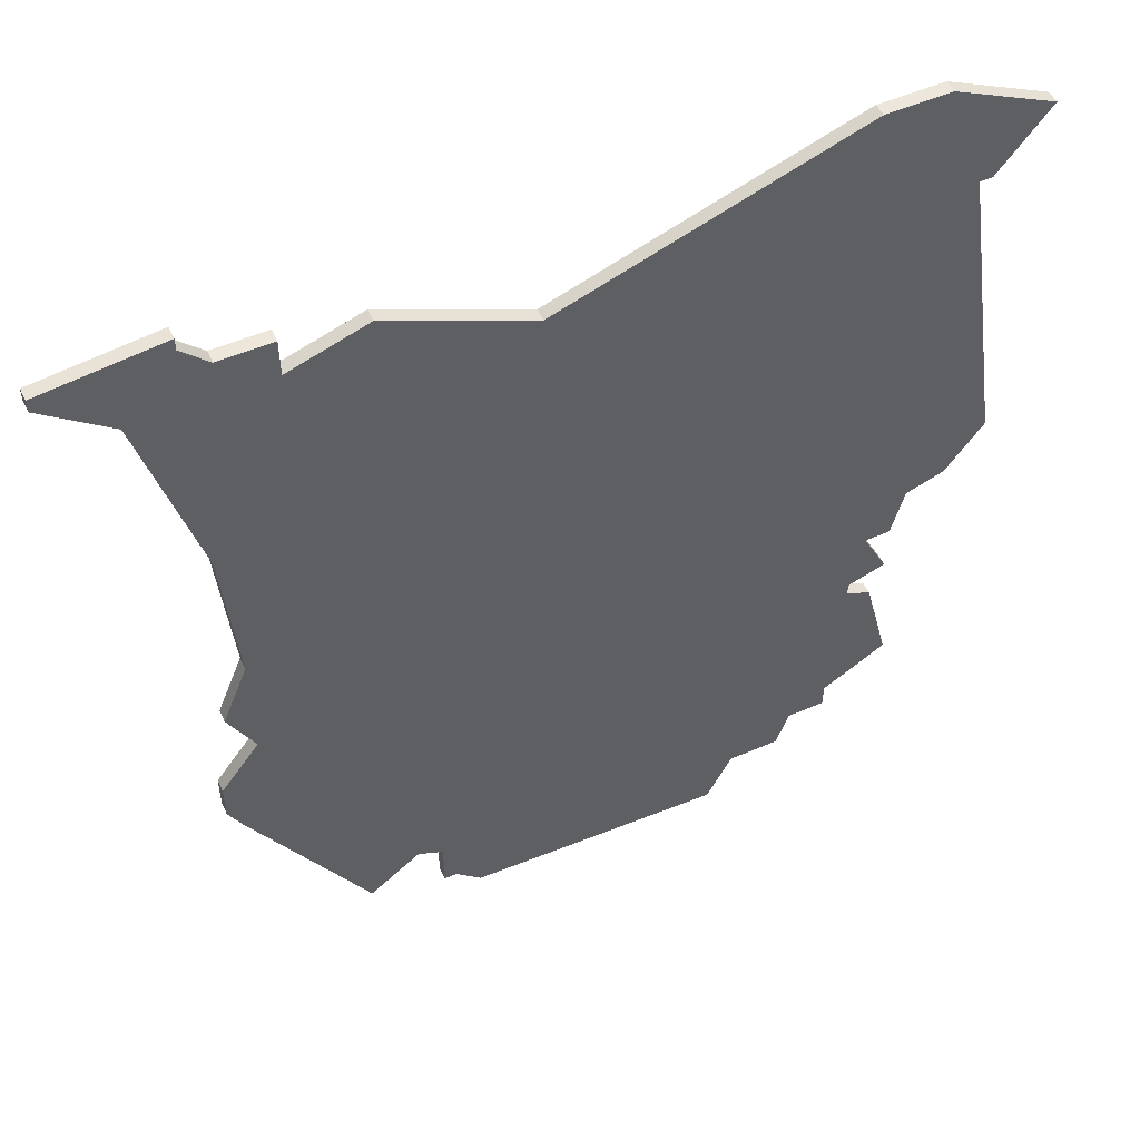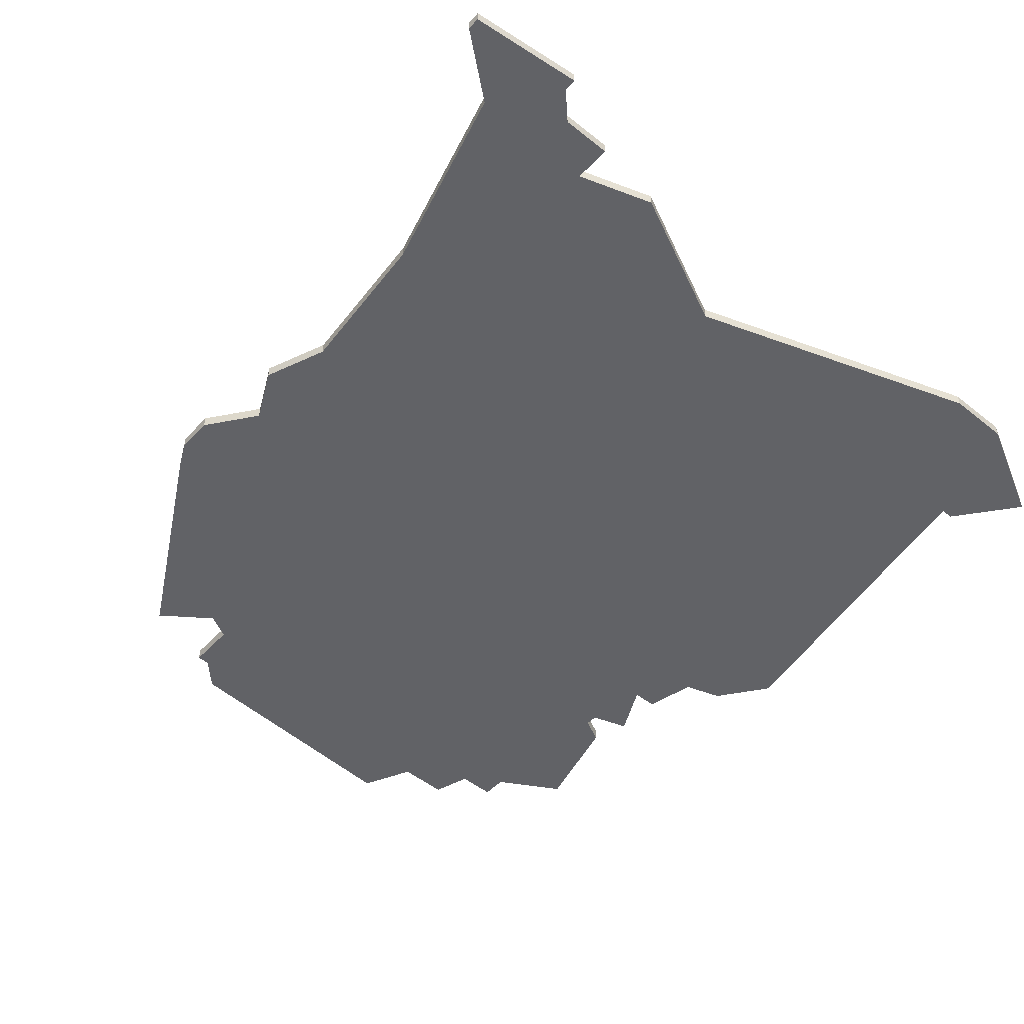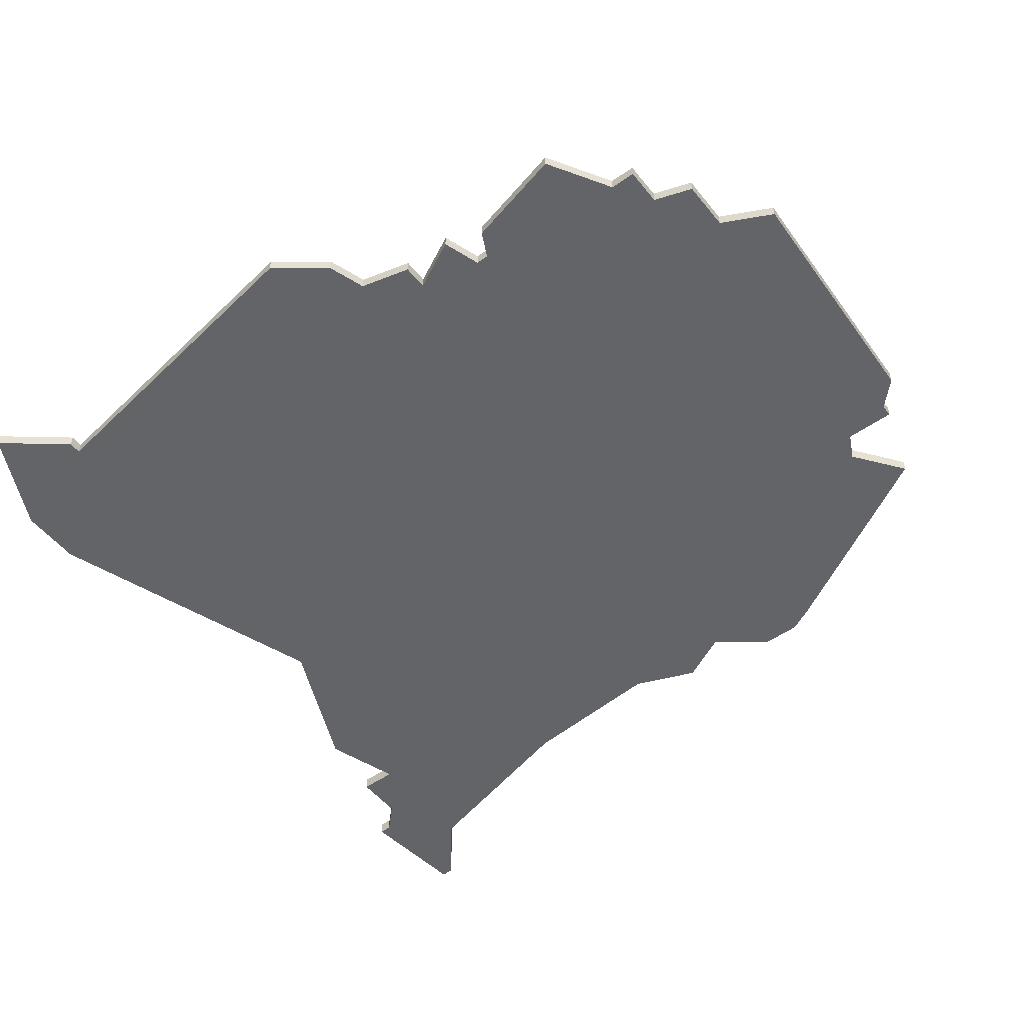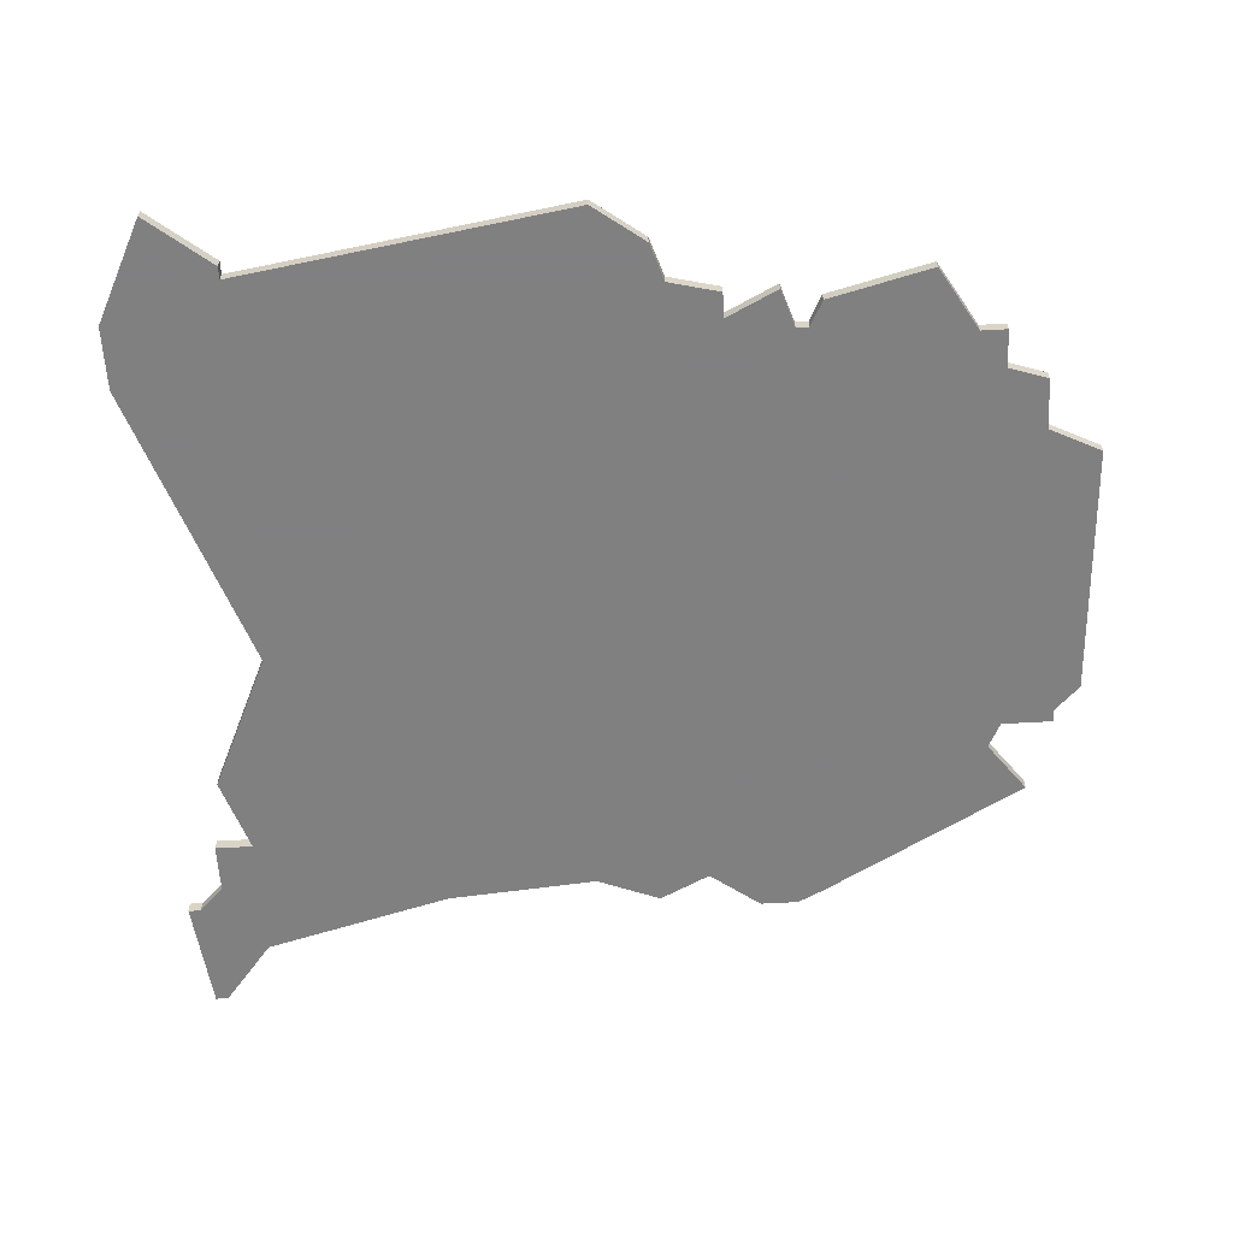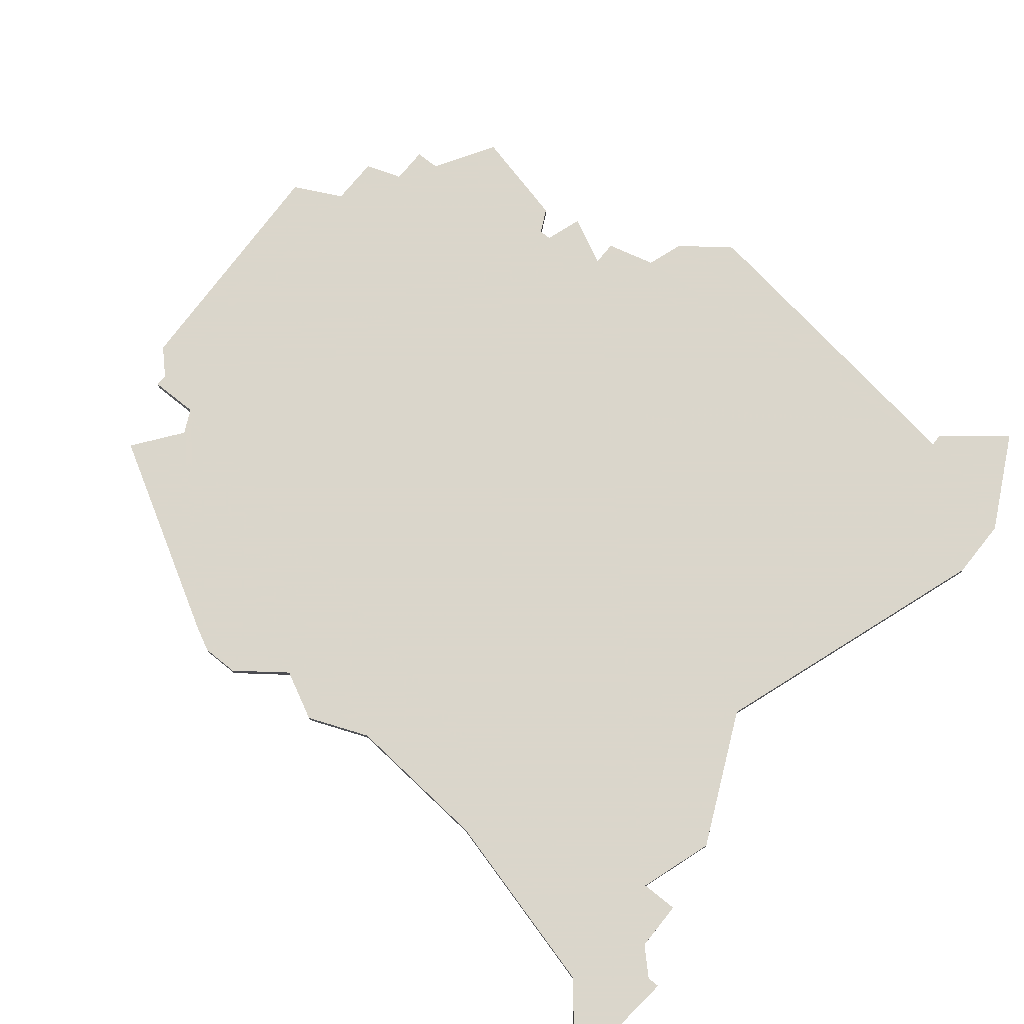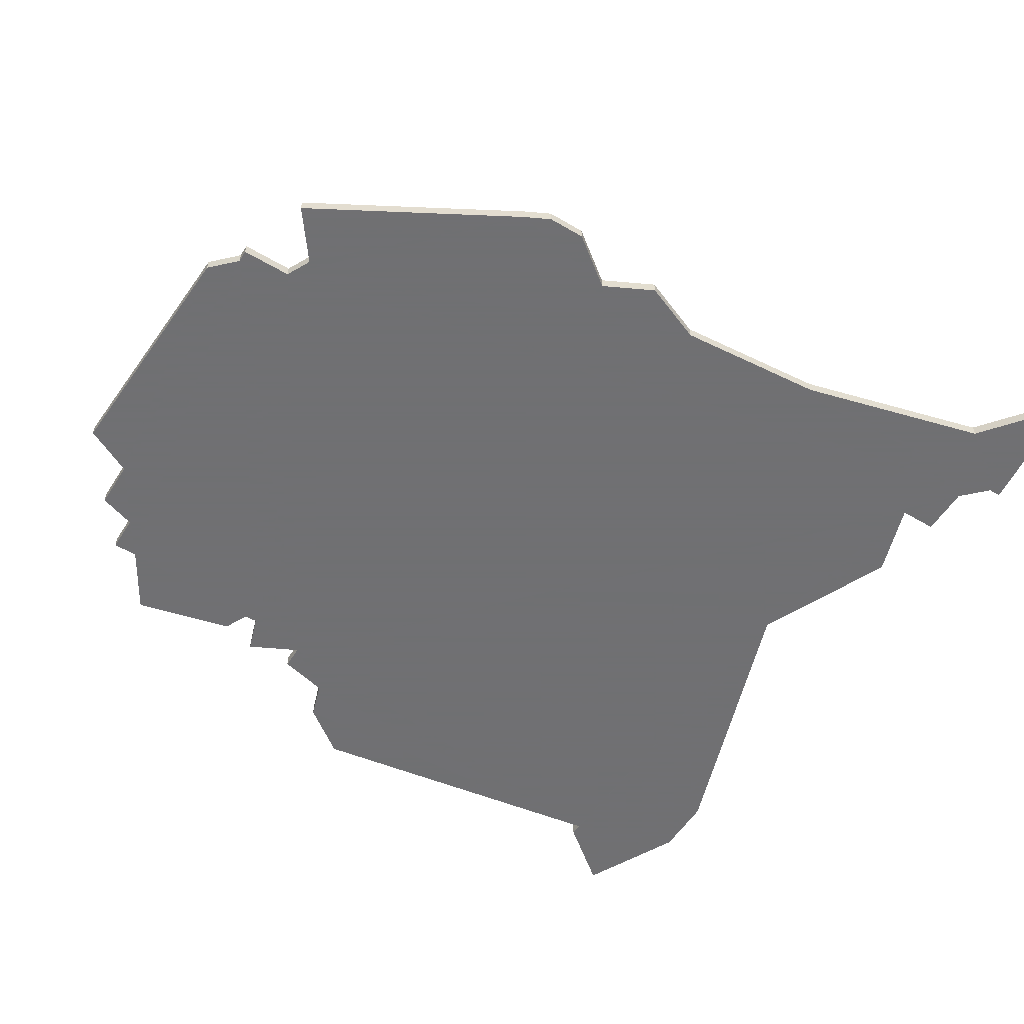
<metadata>
{"format":"obj","ext":"obj","renderer":"f3d","projection":"perspective","resolution":1024,"background":"white","views":[{"elev":52.6,"azim":155.1,"up":"+Y"},{"elev":-50.7,"azim":138.9,"up":"+Z"},{"elev":-51.3,"azim":-52.6,"up":"+Z"},{"elev":-60.0,"azim":-86.6,"up":"+Z"},{"elev":73.7,"azim":128.8,"up":"+Z"},{"elev":-55.0,"azim":58.1,"up":"+Z"}]}
</metadata>
<code>
v 3925 -296 0
v 3916 -295 0
v 3916 -296 0
v 3914 -298 0
v 3910 -298 0
v 3910 -301 0
v 3904 -299 0
v 3893 -304 0
v 3870 -296 0
v 3865 -296 0
v 3857 -300 0
v 3861 -305 0
v 3862 -305 0
v 3858 -331 0
v 3861 -335 0
v 3864 -336 0
v 3865 -340 0
v 3867 -340 0
v 3865 -344 0
v 3868 -345 0
v 3868 -346 0
v 3866 -347 0
v 3864 -355 0
v 3869 -358 0
v 3869 -360 0
v 3872 -360 0
v 3873 -363 0
v 3877 -363 0
v 3879 -367 0
v 3899 -366 0
v 3901 -364 0
v 3902 -364 0
v 3902 -360 0
v 3904 -359 0
v 3908 -362 0
v 3917 -346 0
v 3918 -344 0
v 3918 -341 0
v 3915 -337 0
v 3917 -333 0
v 3915 -328 0
v 3916 -316 0
v 3920 -301 0
v 3925 -297 0
v 3925 -296 1
v 3916 -295 1
v 3916 -296 1
v 3914 -298 1
v 3910 -298 1
v 3910 -301 1
v 3904 -299 1
v 3893 -304 1
v 3870 -296 1
v 3865 -296 1
v 3857 -300 1
v 3861 -305 1
v 3862 -305 1
v 3858 -331 1
v 3861 -335 1
v 3864 -336 1
v 3865 -340 1
v 3867 -340 1
v 3865 -344 1
v 3868 -345 1
v 3868 -346 1
v 3866 -347 1
v 3864 -355 1
v 3869 -358 1
v 3869 -360 1
v 3872 -360 1
v 3873 -363 1
v 3877 -363 1
v 3879 -367 1
v 3899 -366 1
v 3901 -364 1
v 3902 -364 1
v 3902 -360 1
v 3904 -359 1
v 3908 -362 1
v 3917 -346 1
v 3918 -344 1
v 3918 -341 1
v 3915 -337 1
v 3917 -333 1
v 3915 -328 1
v 3916 -316 1
v 3920 -301 1
v 3925 -297 1
f 2 1 44
f 6 5 4
f 8 7 6
f 10 9 8
f 12 11 10
f 15 14 13
f 18 17 16
f 20 19 18
f 23 22 21
f 26 25 24
f 28 27 26
f 30 29 28
f 33 32 31
f 36 35 34
f 38 37 36
f 41 40 39
f 2 44 43
f 12 10 8
f 16 15 13
f 24 23 21
f 28 26 24
f 31 30 28
f 36 34 33
f 39 38 36
f 3 2 43
f 13 12 8
f 18 16 13
f 24 21 20
f 31 28 24
f 39 36 33
f 3 43 42
f 18 13 8
f 31 24 20
f 41 39 33
f 3 42 41
f 18 8 6
f 31 20 18
f 3 41 33
f 18 6 4
f 33 31 18
f 4 3 33
f 33 18 4
f 88 45 46
f 48 49 50
f 50 51 52
f 52 53 54
f 54 55 56
f 57 58 59
f 60 61 62
f 62 63 64
f 65 66 67
f 68 69 70
f 70 71 72
f 72 73 74
f 75 76 77
f 78 79 80
f 80 81 82
f 83 84 85
f 87 88 46
f 52 54 56
f 57 59 60
f 65 67 68
f 68 70 72
f 72 74 75
f 77 78 80
f 80 82 83
f 87 46 47
f 52 56 57
f 57 60 62
f 64 65 68
f 68 72 75
f 77 80 83
f 86 87 47
f 52 57 62
f 64 68 75
f 77 83 85
f 85 86 47
f 50 52 62
f 62 64 75
f 77 85 47
f 48 50 62
f 62 75 77
f 77 47 48
f 48 62 77
f 46 45 2
f 2 45 1
f 47 46 3
f 3 46 2
f 48 47 4
f 4 47 3
f 49 48 5
f 5 48 4
f 50 49 6
f 6 49 5
f 51 50 7
f 7 50 6
f 52 51 8
f 8 51 7
f 53 52 9
f 9 52 8
f 54 53 10
f 10 53 9
f 55 54 11
f 11 54 10
f 56 55 12
f 12 55 11
f 57 56 13
f 13 56 12
f 58 57 14
f 14 57 13
f 59 58 15
f 15 58 14
f 60 59 16
f 16 59 15
f 61 60 17
f 17 60 16
f 62 61 18
f 18 61 17
f 63 62 19
f 19 62 18
f 64 63 20
f 20 63 19
f 65 64 21
f 21 64 20
f 66 65 22
f 22 65 21
f 67 66 23
f 23 66 22
f 68 67 24
f 24 67 23
f 69 68 25
f 25 68 24
f 70 69 26
f 26 69 25
f 71 70 27
f 27 70 26
f 72 71 28
f 28 71 27
f 73 72 29
f 29 72 28
f 74 73 30
f 30 73 29
f 75 74 31
f 31 74 30
f 76 75 32
f 32 75 31
f 77 76 33
f 33 76 32
f 78 77 34
f 34 77 33
f 79 78 35
f 35 78 34
f 80 79 36
f 36 79 35
f 81 80 37
f 37 80 36
f 82 81 38
f 38 81 37
f 83 82 39
f 39 82 38
f 84 83 40
f 40 83 39
f 85 84 41
f 41 84 40
f 86 85 42
f 42 85 41
f 87 86 43
f 43 86 42
f 45 88 1
f 1 88 44
f 88 87 44
f 44 87 43

</code>
